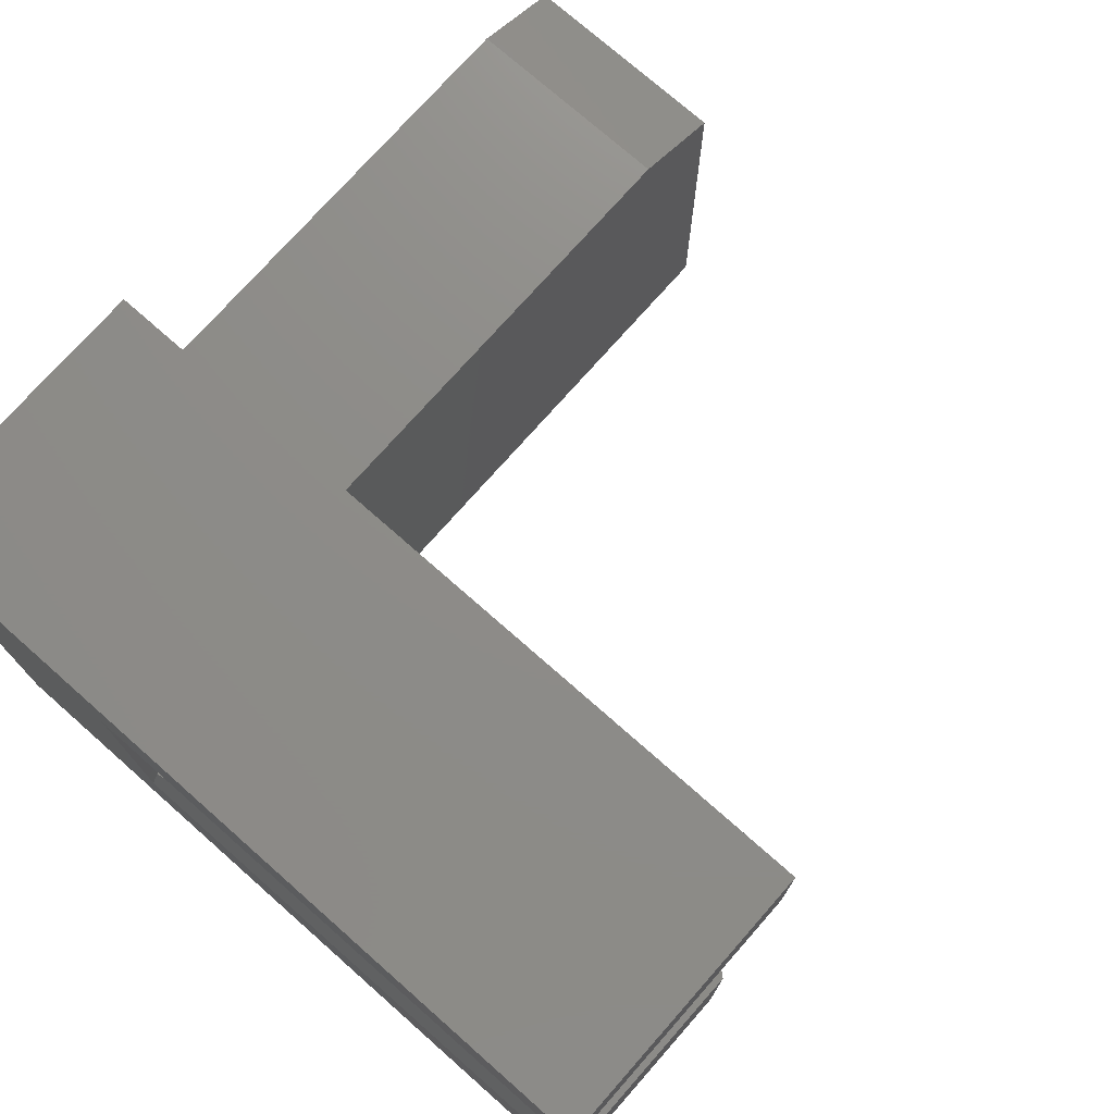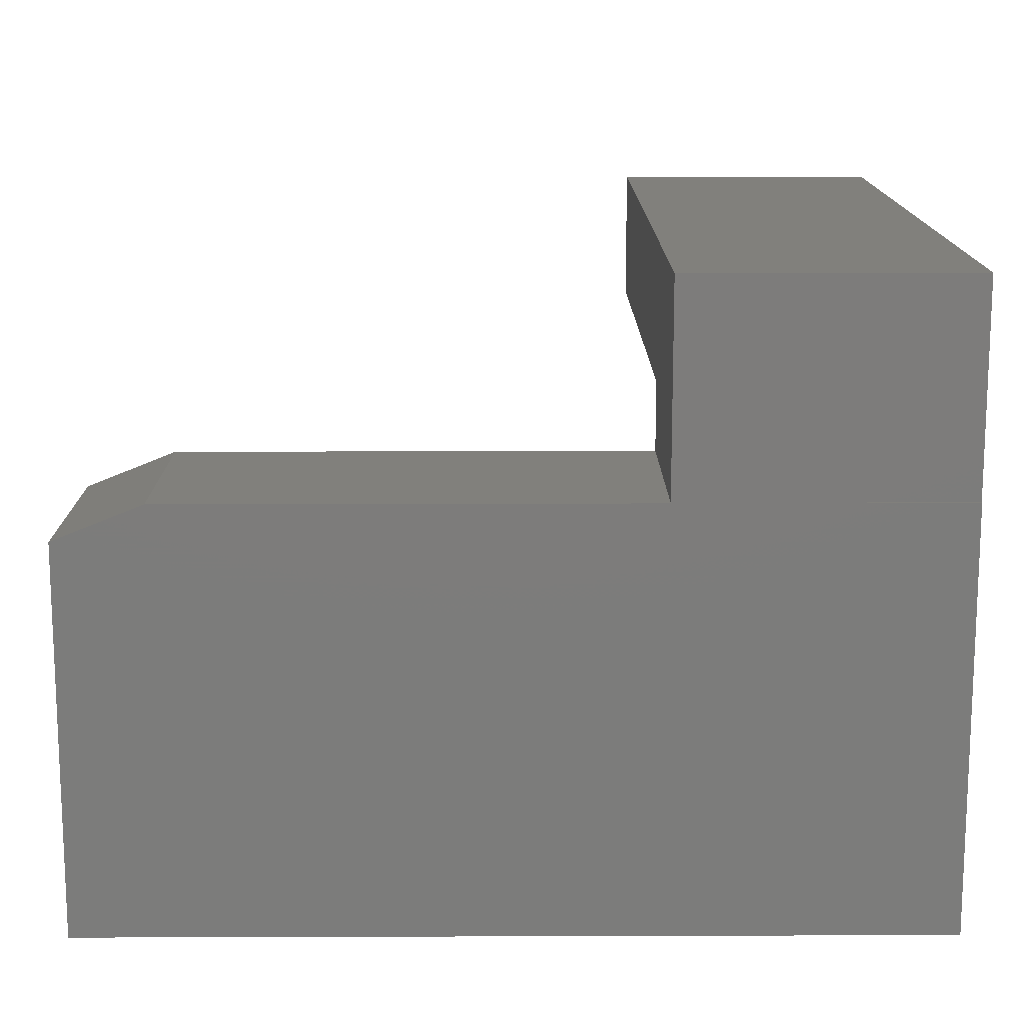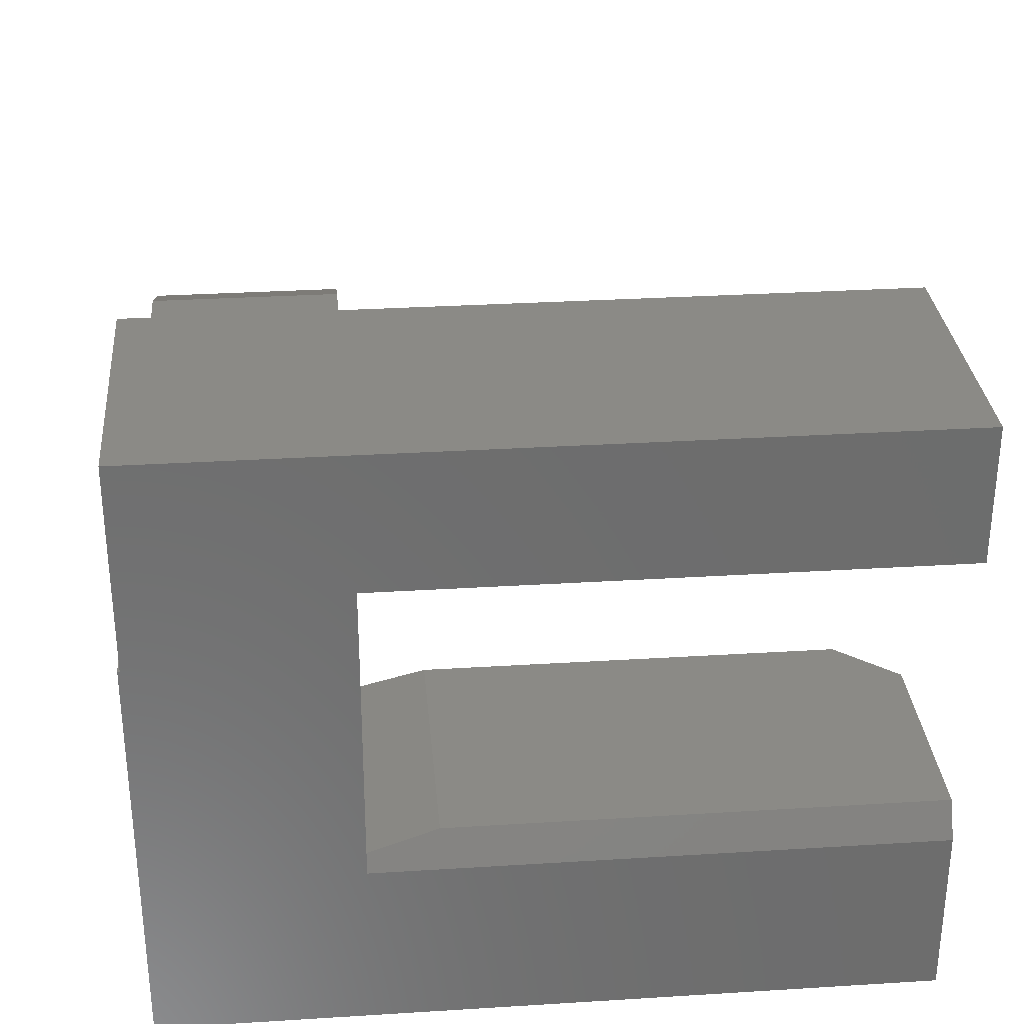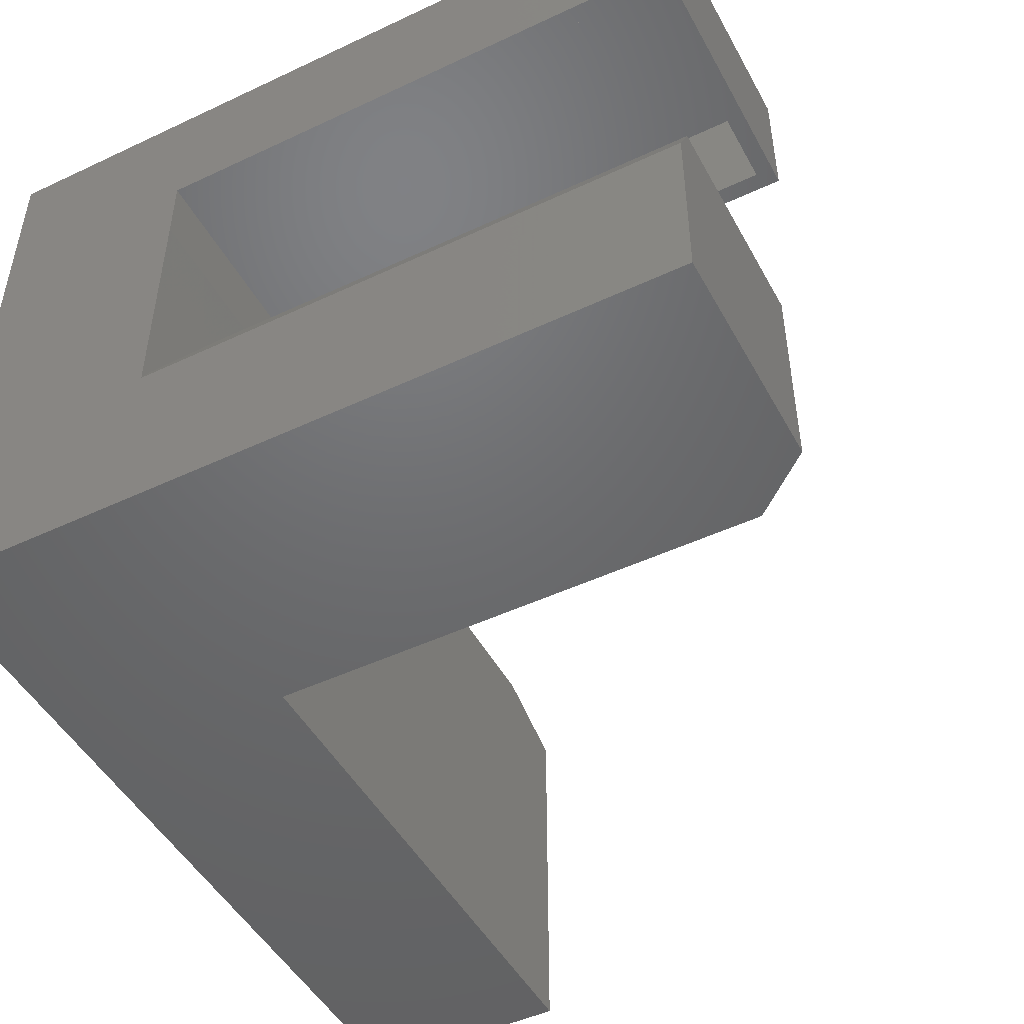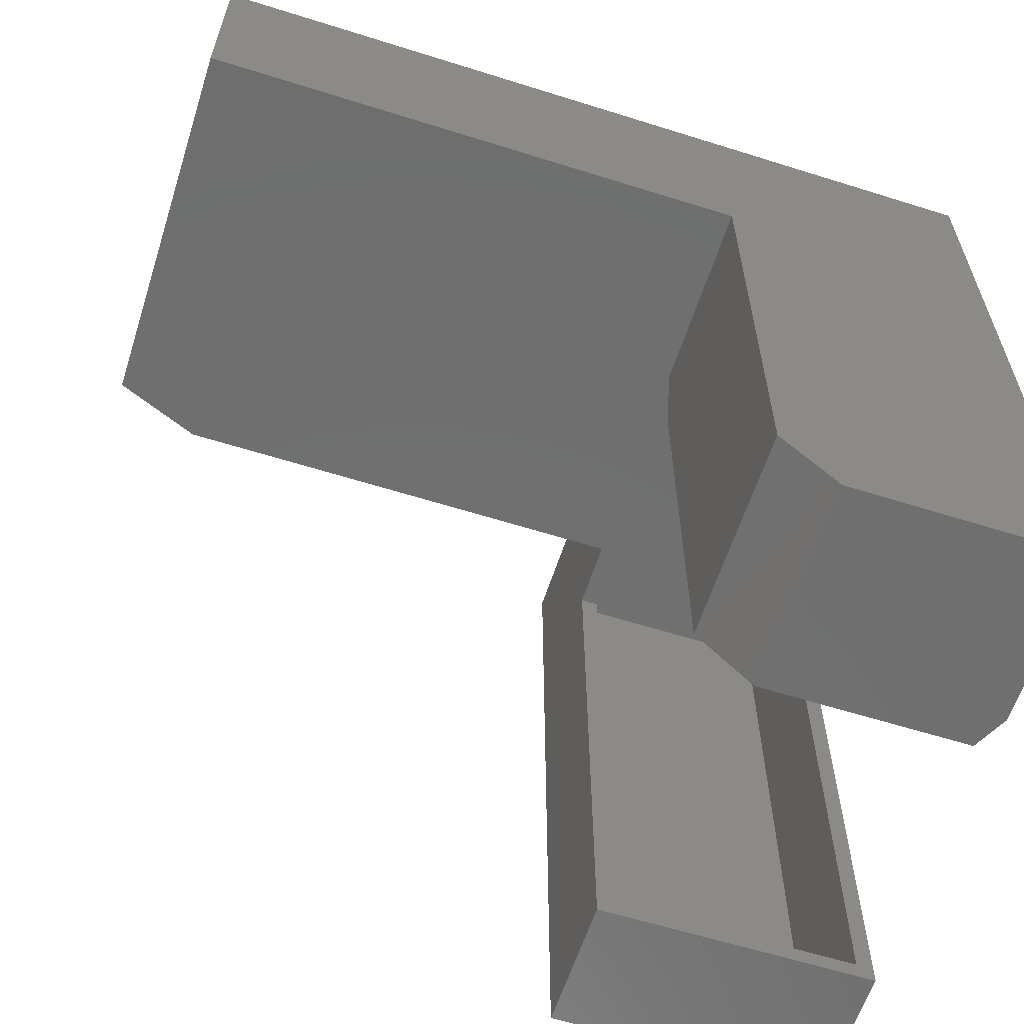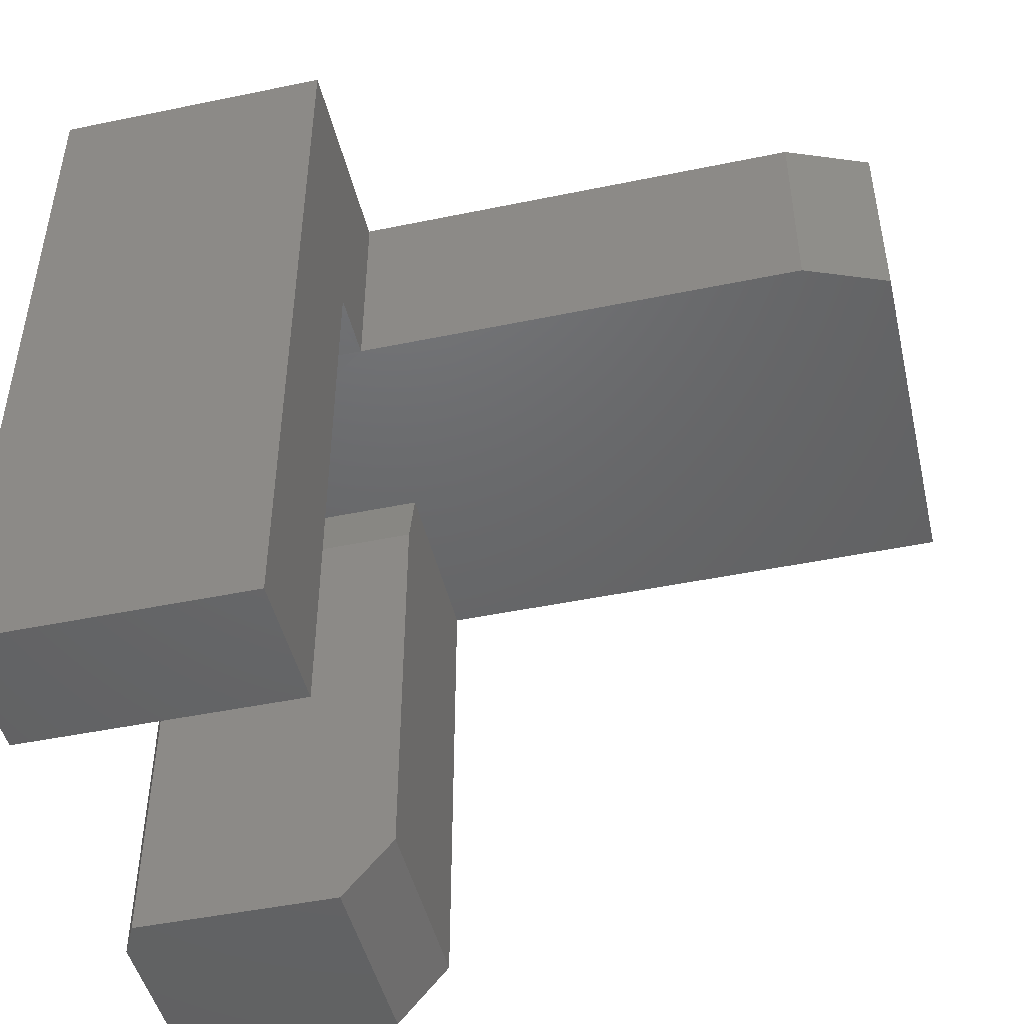
<metadata>
{"format":"stl","ext":"stl","renderer":"f3d","projection":"perspective","resolution":1024,"background":"white","views":[{"elev":74.7,"azim":-48.6,"up":"+Z"},{"elev":14.3,"azim":179.6,"up":"+Z"},{"elev":30.8,"azim":-95.1,"up":"+Z"},{"elev":-48.3,"azim":-62.3,"up":"+Z"},{"elev":-61.0,"azim":162.2,"up":"+Y"},{"elev":-46.9,"azim":13.2,"up":"+Y"}]}
</metadata>
<code>
# stl→obj: 49 verts, 94 faces
v 0.75 0.001974 0.3438
v 0.75 -0.1875 0.3438
v 0.75 0.001974 -1.16e-17
v 0.75 -0.1875 0.1895
v 0.75 -0.1875 0
v 0 0.001974 0.375
v 0 -4.793e-18 0.375
v 0.25 -3.827e-18 0.375
v 0.25 -0.1875 0.375
v 0.6719 -0.1875 0.375
v 0.6719 0.001974 0.375
v 0 0.001974 -1.16e-17
v 0 -0.1875 0.1895
v 0 -0.1882 0.375
v 0.25 -0.1875 -3.062e-17
v 0 -0.6875 3.062e-17
v 0.25 -0.6328 -3.349e-18
v 0.2031 -0.6875 0
v 0 -0.6875 0.1582
v 0 -0.1875 0.1582
v 0 -0.6875 0.5605
v 0 3.432e-17 0.5605
v 0 -0.6875 0.4375
v 0 -0.1882 0.4375
v 0.25 -0.25 0.1895
v 0.01562 -0.25 0.1895
v 0.25 -0.6328 0.1895
v 0.01562 -0.6875 0.1895
v 0.2031 -0.6875 0.1895
v 0.2344 -0.01562 0.5449
v 0.2344 -0.6719 0.5449
v 0.01562 -0.01562 0.5449
v 0.01562 -0.6719 0.5449
v 0.01562 -0.01562 0.388
v 0.2344 -0.01562 0.388
v 0.01562 -0.1725 0.388
v 0.2344 -0.1725 0.388
v 0.01562 -0.1725 0.4375
v 0.2344 -0.1725 0.4375
v 0.25 7.533e-18 0.5605
v 0.25 -0.6875 0.5605
v 0.2344 -0.1882 0.4375
v 0.01562 -0.1882 0.4375
v 0.01562 -0.6719 0.4375
v 0.2344 -0.6719 0.4375
v 0.25 -0.6875 0.4375
v 0.25 -0.1882 0.4375
v 0.007812 -0.1875 0.1738
v 0.25 -0.1875 0.1738
f 1 2 3
f 3 2 4
f 3 4 5
f 6 7 8
f 9 10 8
f 8 10 11
f 8 11 6
f 12 6 3
f 3 6 11
f 3 11 1
f 10 4 2
f 4 10 13
f 13 10 9
f 13 9 14
f 2 1 10
f 10 1 11
f 3 5 12
f 12 5 15
f 12 15 16
f 16 15 17
f 16 17 18
f 13 14 7
f 13 7 6
f 13 6 12
f 12 16 19
f 12 19 20
f 12 20 13
f 21 22 23
f 23 22 24
f 22 7 24
f 24 7 14
f 25 26 27
f 27 26 28
f 27 28 29
f 18 29 16
f 16 29 28
f 16 28 19
f 30 31 32
f 32 31 33
f 34 35 32
f 32 35 30
f 36 37 34
f 34 37 35
f 38 39 36
f 36 39 37
f 40 22 41
f 41 22 21
f 42 39 43
f 43 39 38
f 33 31 44
f 44 31 45
f 36 34 38
f 38 34 32
f 38 32 43
f 44 43 33
f 33 43 32
f 21 23 41
f 41 23 46
f 24 43 23
f 23 43 44
f 23 44 46
f 46 44 45
f 46 45 47
f 47 45 42
f 13 20 48
f 13 48 49
f 13 49 4
f 49 15 4
f 4 15 5
f 14 43 24
f 43 14 42
f 42 14 9
f 42 9 47
f 41 46 40
f 40 46 47
f 40 47 8
f 8 47 9
f 7 22 8
f 8 22 40
f 49 48 25
f 25 48 26
f 17 15 27
f 27 15 49
f 27 49 25
f 19 28 20
f 20 28 26
f 20 26 48
f 17 27 18
f 18 27 29
f 42 30 39
f 39 30 35
f 39 35 37
f 45 31 42
f 42 31 30

</code>
